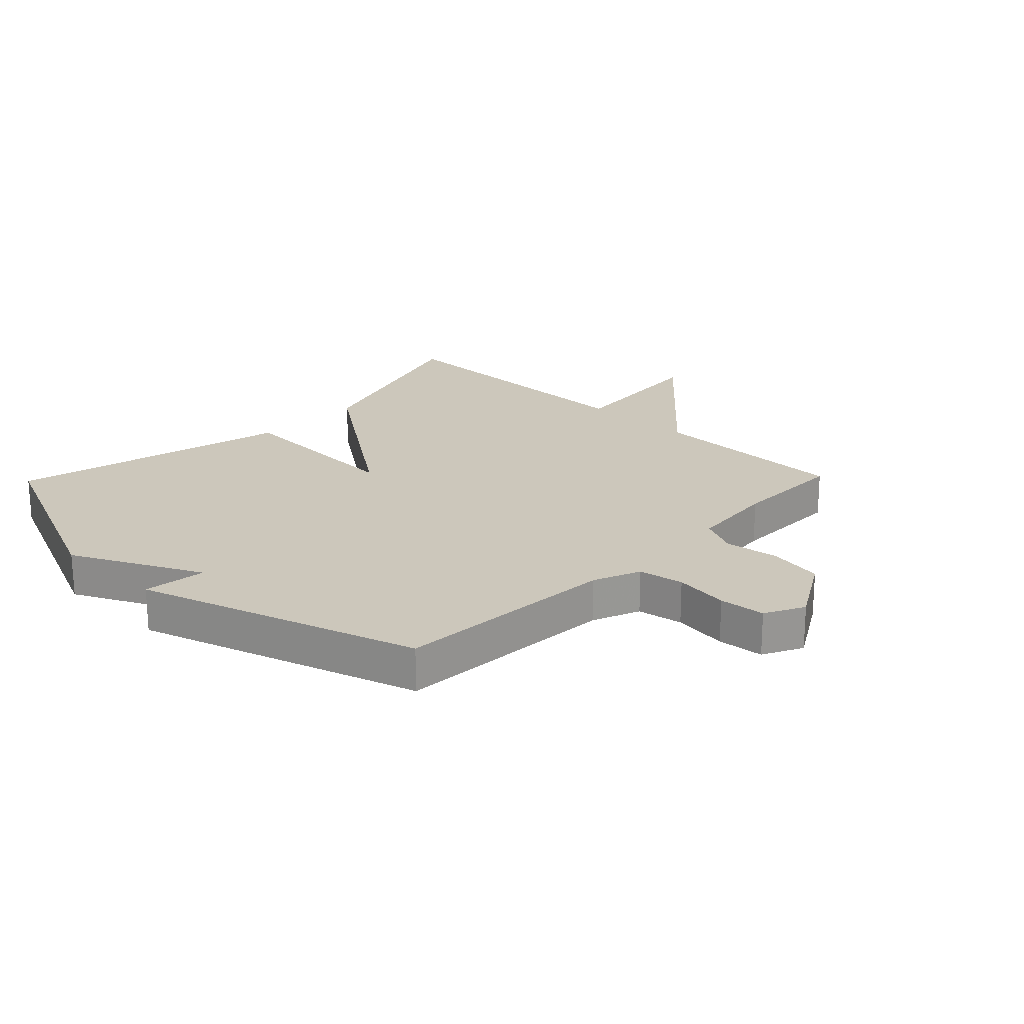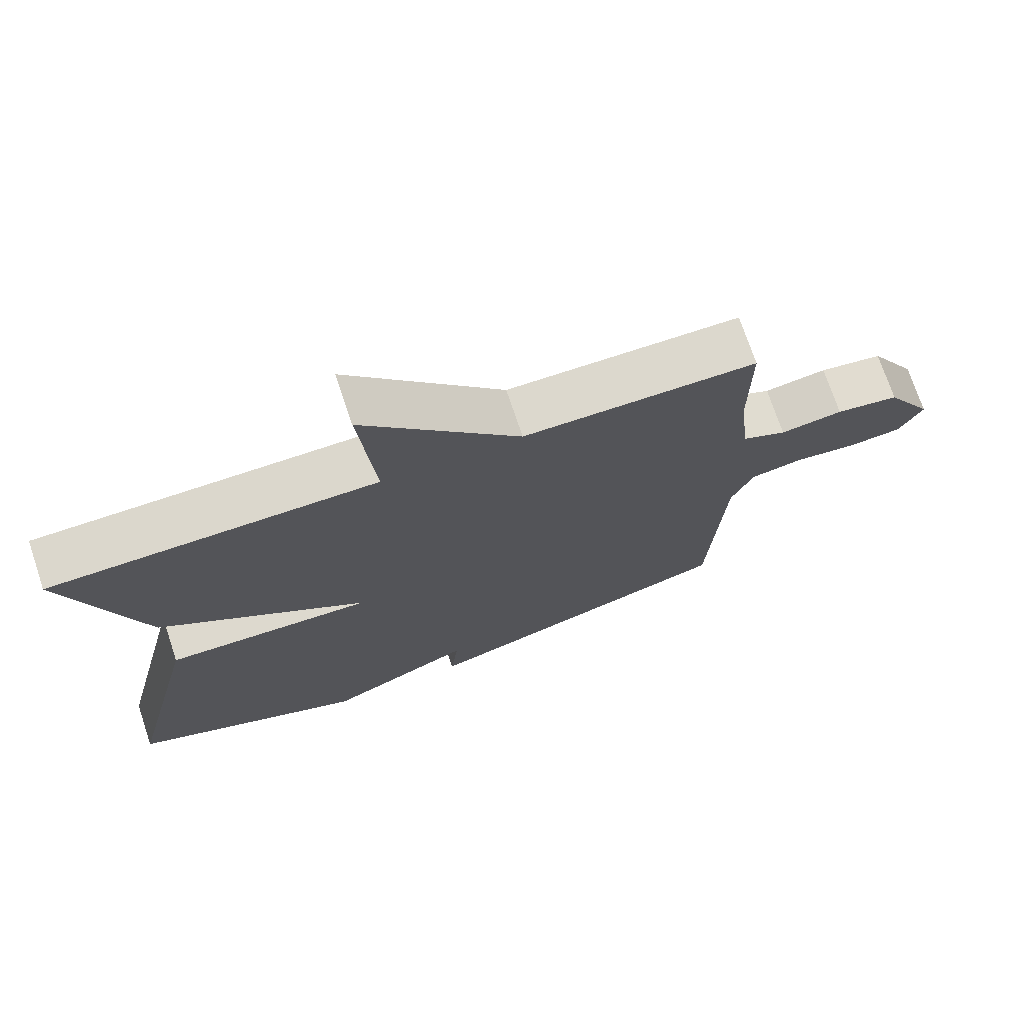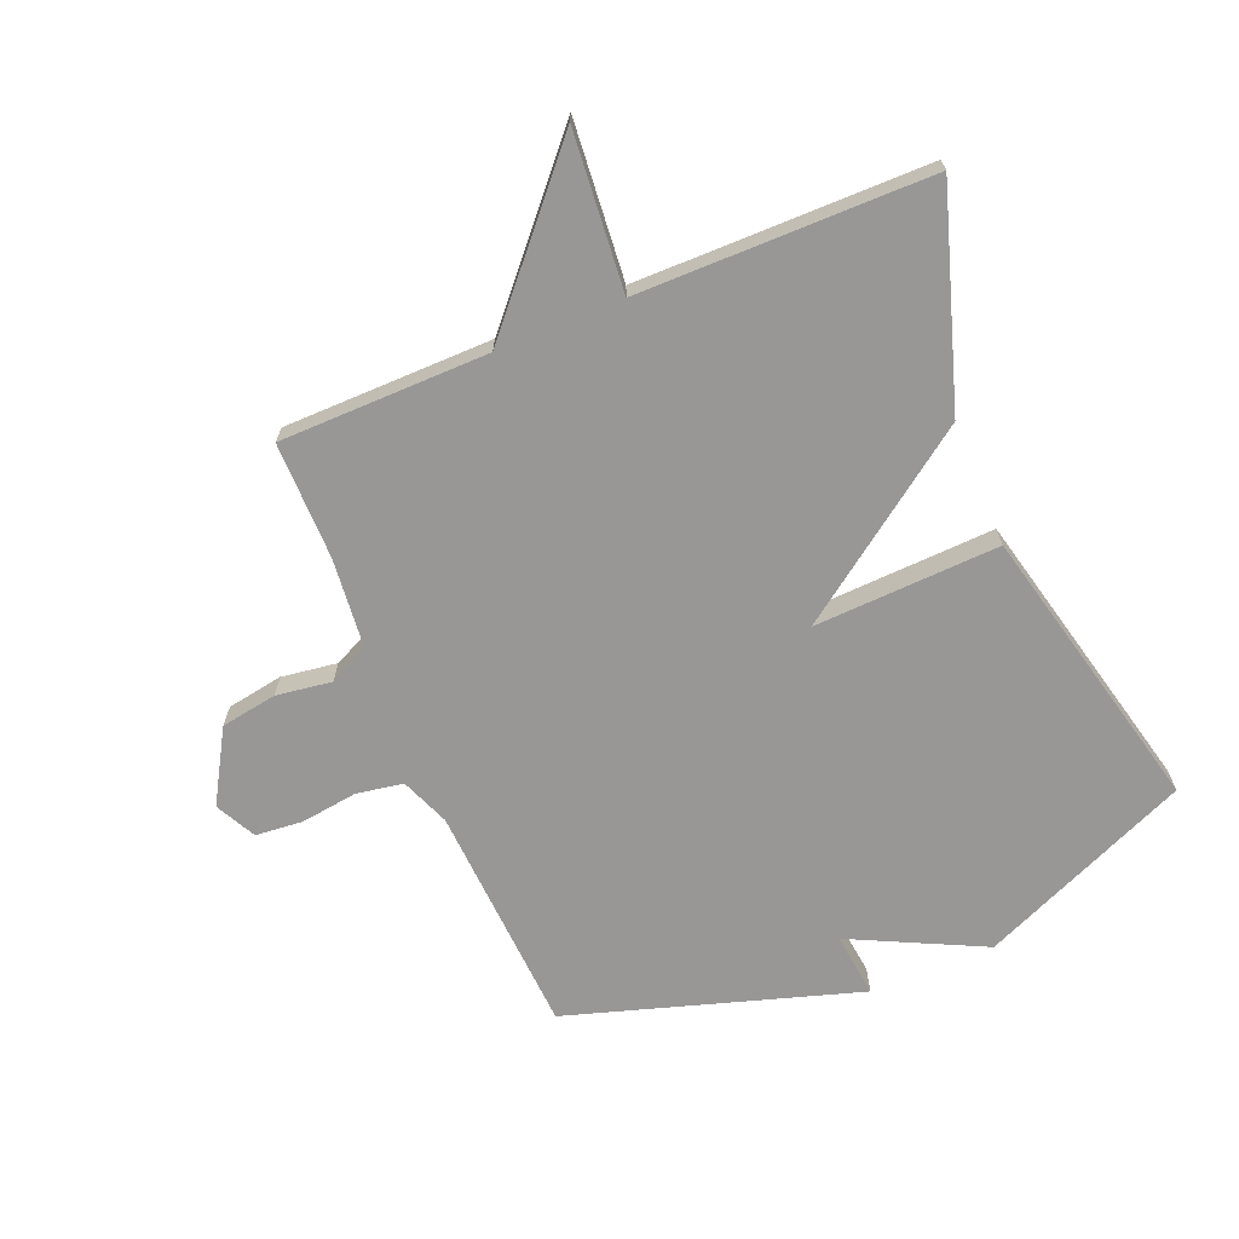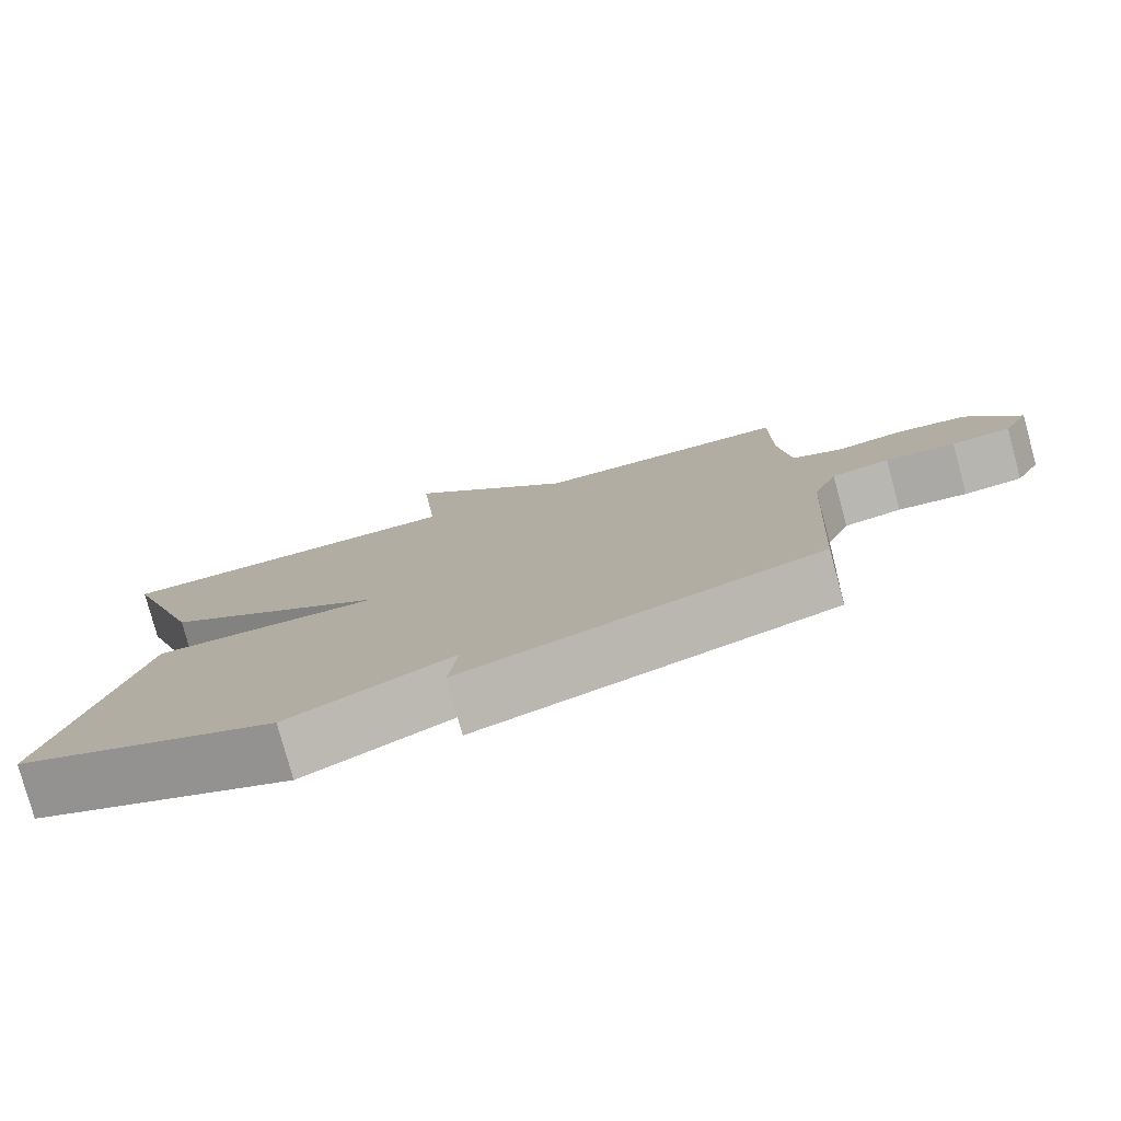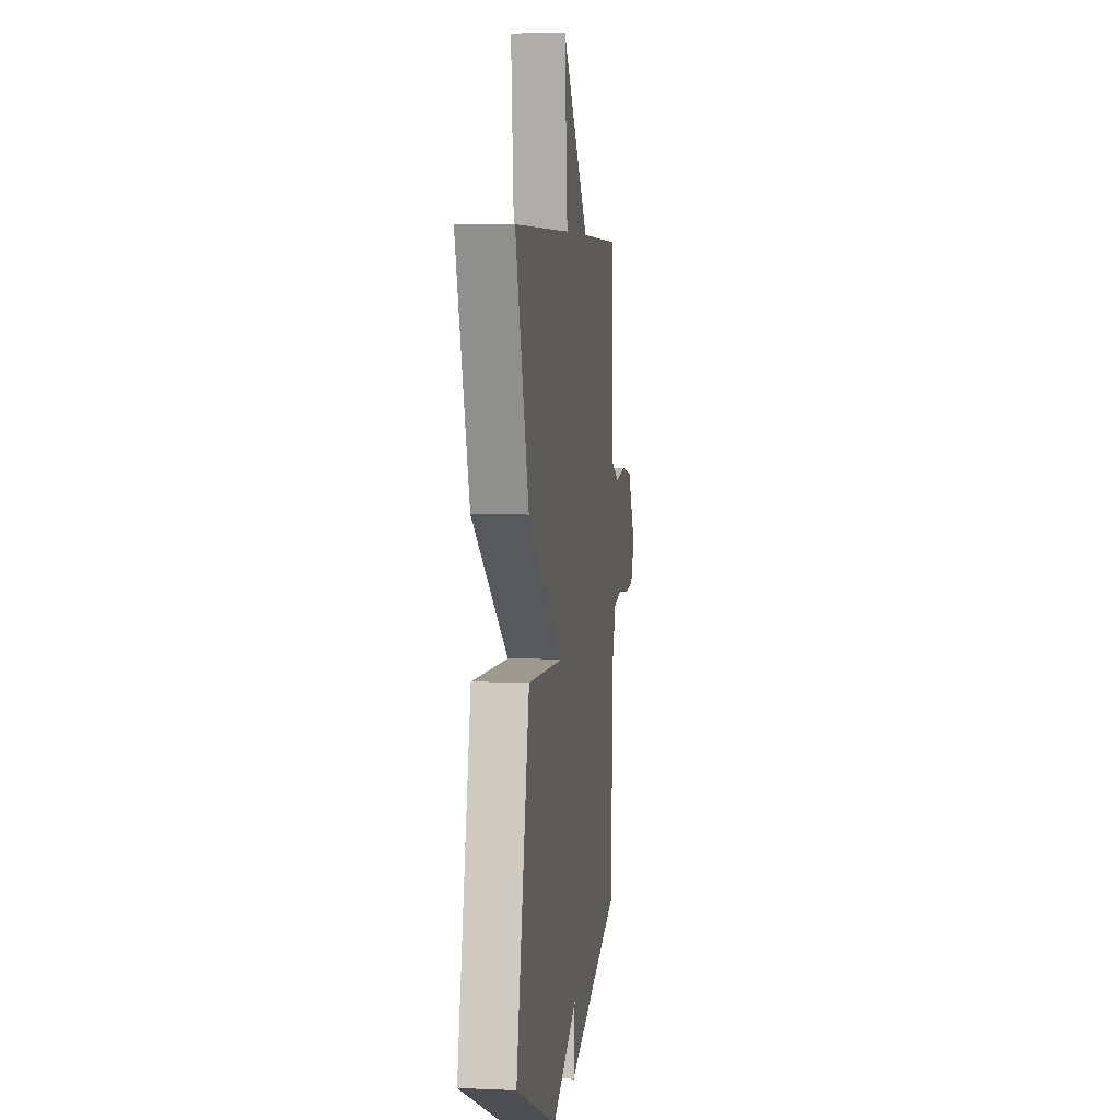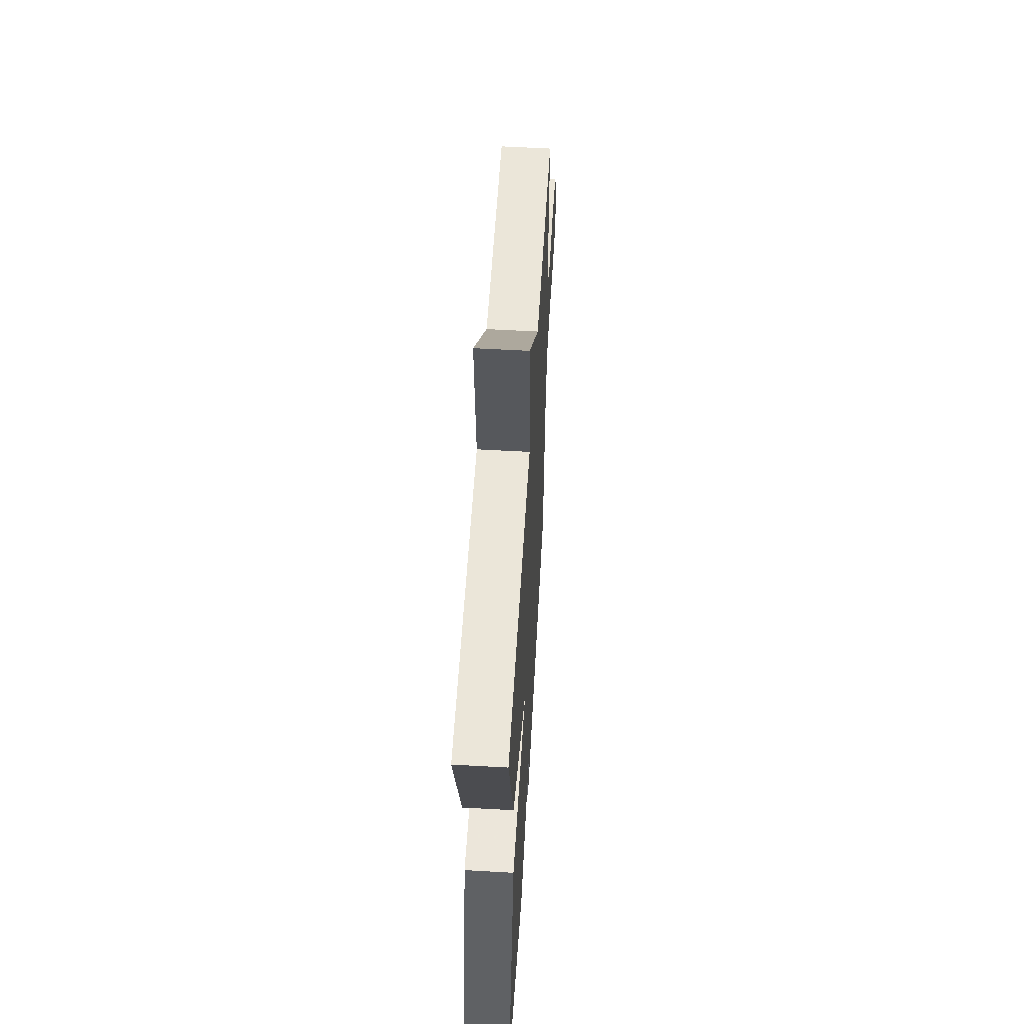
<metadata>
{"format":"obj","ext":"obj","renderer":"f3d","projection":"perspective","resolution":1024,"background":"white","views":[{"elev":21.7,"azim":-136.0,"up":"+Y"},{"elev":72.9,"azim":161.5,"up":"+Z"},{"elev":-68.3,"azim":22.6,"up":"+Y"},{"elev":-79.0,"azim":-164.8,"up":"+Z"},{"elev":5.6,"azim":97.4,"up":"+Z"},{"elev":56.8,"azim":93.4,"up":"+Z"}]}
</metadata>
<code>
v 0.5 0.07 -0.5
v 0.162 0.07 -0.645
v -0.05 0.07 -0.541
v -0.038 0.07 -0.645
v -0.5 0.07 -0.5
v -0.52 0.07 -0.129
v -0.551 0.07 -0.051
v -0.626 0.07 -0.038
v -0.716 0.07 -0.05
v -0.792 0.07 -0.043
v -0.825 0.07 0.022
v -0.758 0.07 0.136
v -0.668 0.07 0.151
v -0.579 0.07 0.138
v -0.515 0.07 0.168
v -0.5 0.07 0.313
v -0.5 0.07 0.5
v -0.166 0.07 0.503
v 0.057 0.07 0.755
v 0.034 0.07 0.503
v 0.5 0.07 0.5
v 0.391 0.07 0.163
v 0.094 0.07 -0.049
v 0.391 0.07 -0.037
v 0.5 0 -0.5
v 0.162 0 -0.645
v -0.05 0 -0.541
v -0.038 0 -0.645
v -0.5 0 -0.5
v -0.52 0 -0.129
v -0.551 0 -0.051
v -0.626 0 -0.038
v -0.716 0 -0.05
v -0.792 0 -0.043
v -0.825 0 0.022
v -0.758 0 0.136
v -0.668 0 0.151
v -0.579 0 0.138
v -0.515 0 0.168
v -0.5 0 0.313
v -0.5 0 0.5
v -0.166 0 0.503
v 0.057 0 0.755
v 0.034 0 0.503
v 0.5 0 0.5
v 0.391 0 0.163
v 0.094 0 -0.049
v 0.391 0 -0.037
f 1 2 3
f 24 1 3
f 23 24 3
f 20 21 22 23
f 20 23 3
f 18 19 20
f 18 20 3
f 17 18 3
f 16 17 3
f 4 5 6
f 3 4 6
f 16 3 6
f 15 16 6
f 14 15 6 7
f 12 13 14
f 11 12 14
f 10 11 14
f 9 10 14
f 8 9 14
f 7 8 14
f 27 26 25
f 27 25 48
f 27 48 47
f 47 46 45 44
f 27 47 44
f 44 43 42
f 27 44 42
f 27 42 41
f 27 41 40
f 30 29 28
f 30 28 27
f 30 27 40
f 30 40 39
f 31 30 39 38
f 38 37 36
f 38 36 35
f 38 35 34
f 38 34 33
f 38 33 32
f 38 32 31
f 1 25 26 2
f 2 26 27 3
f 3 27 28 4
f 4 28 29 5
f 5 29 30 6
f 6 30 31 7
f 7 31 32 8
f 8 32 33 9
f 9 33 34 10
f 10 34 35 11
f 11 35 36 12
f 12 36 37 13
f 13 37 38 14
f 14 38 39 15
f 15 39 40 16
f 16 40 41 17
f 17 41 42 18
f 18 42 43 19
f 19 43 44 20
f 20 44 45 21
f 21 45 46 22
f 22 46 47 23
f 23 47 48 24
f 24 48 25 1

</code>
